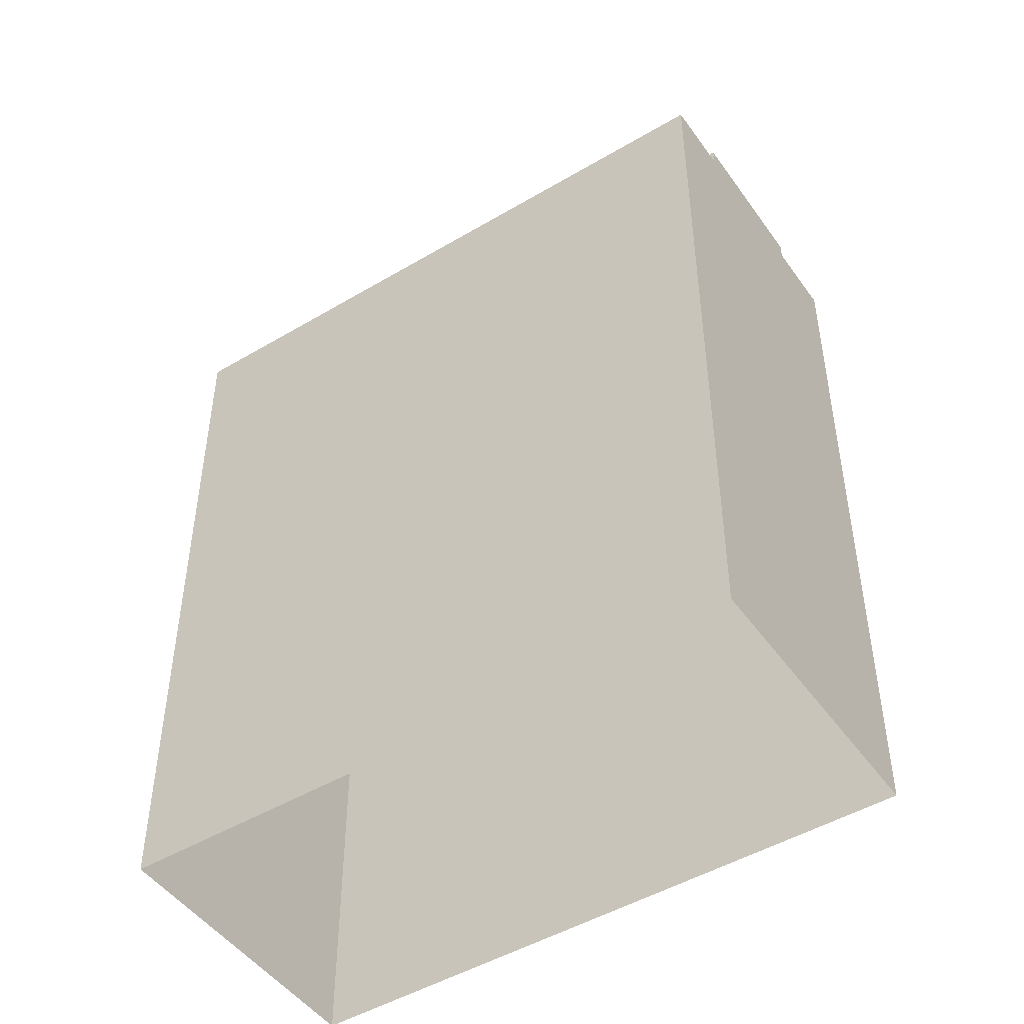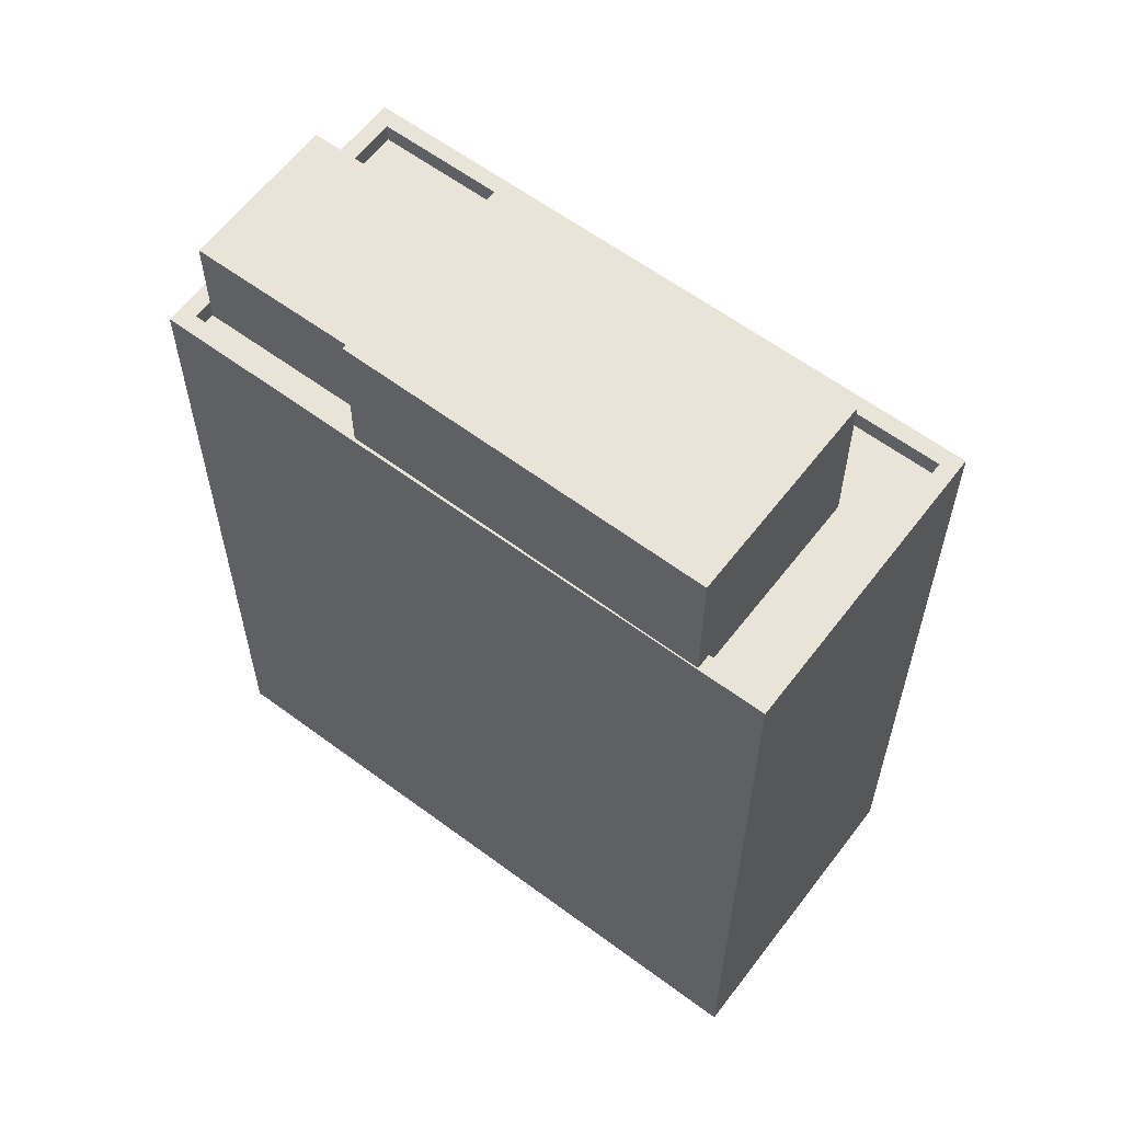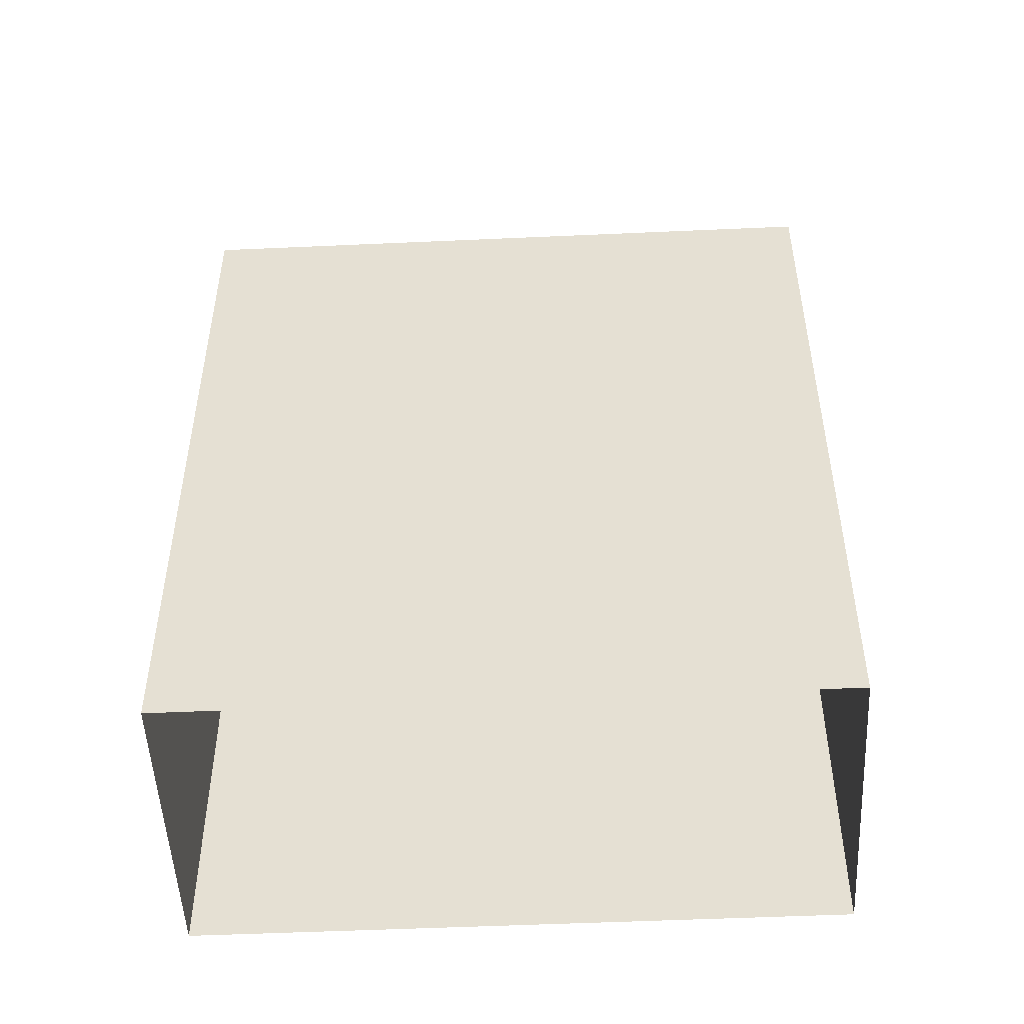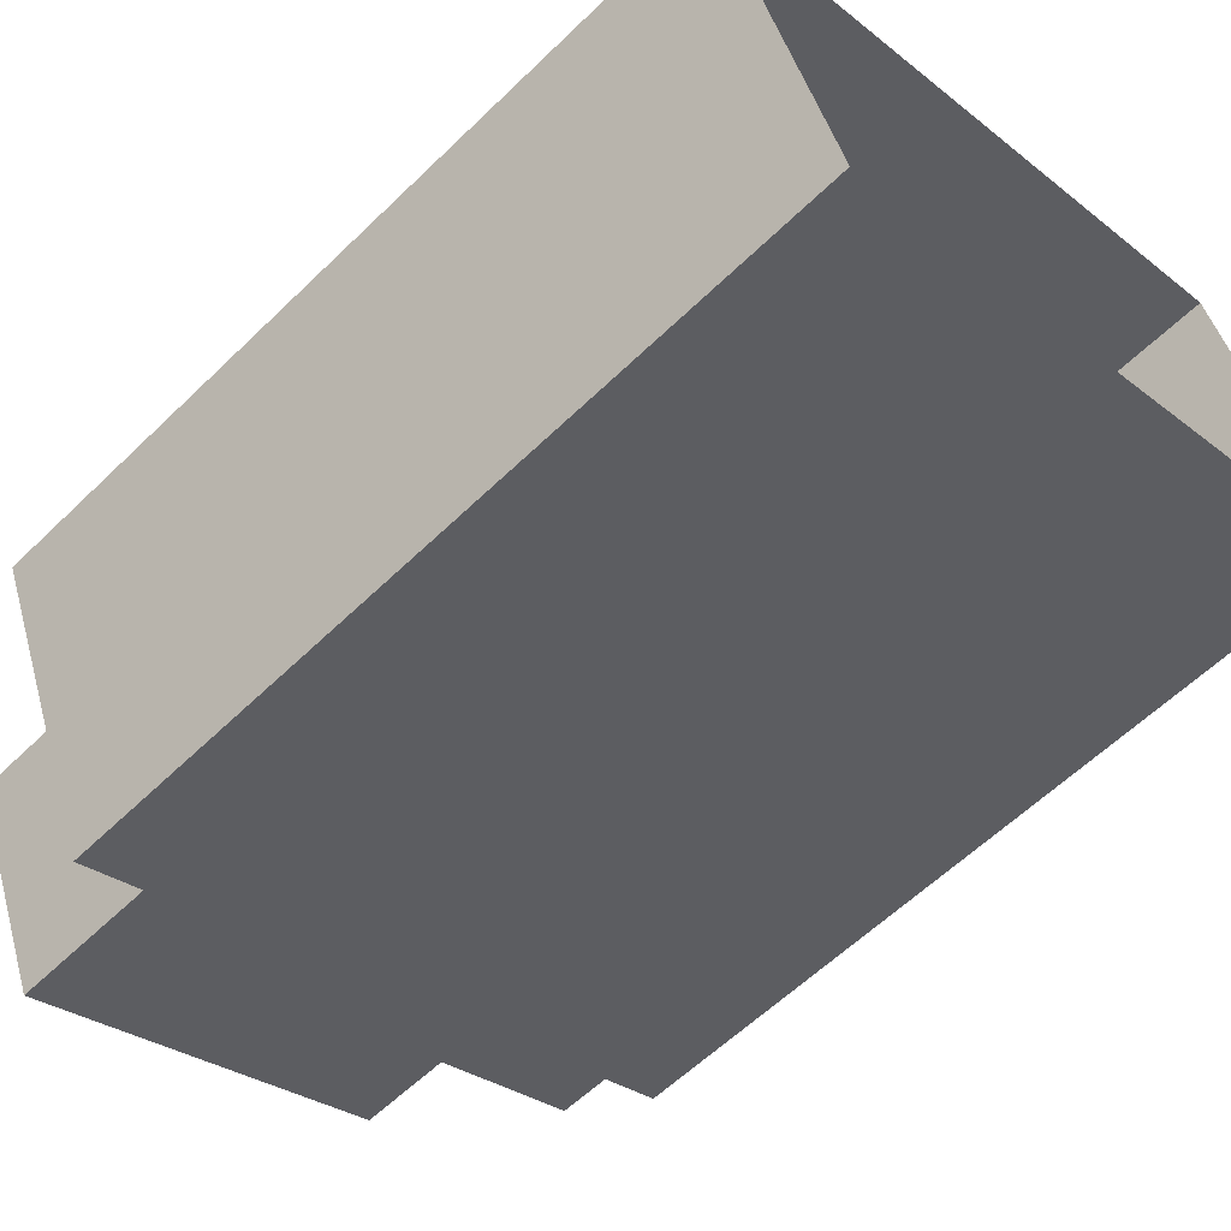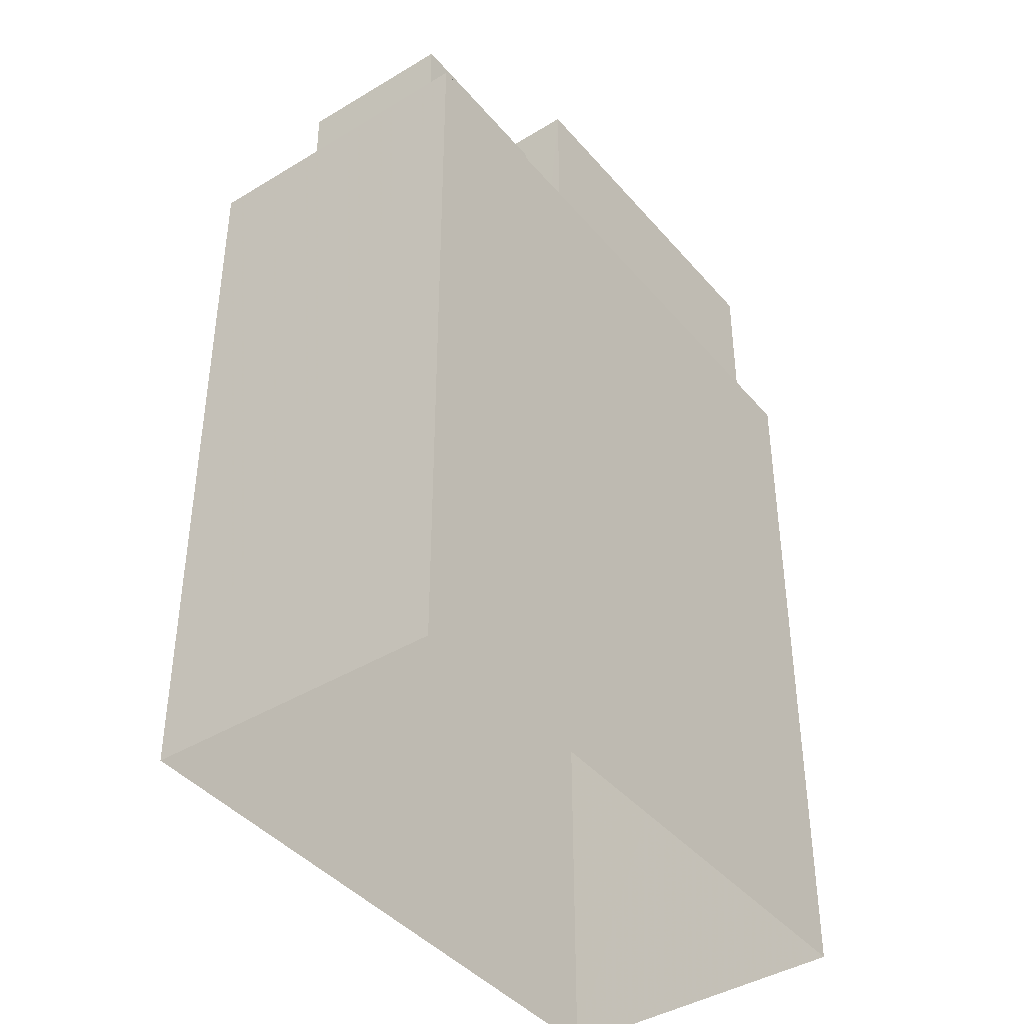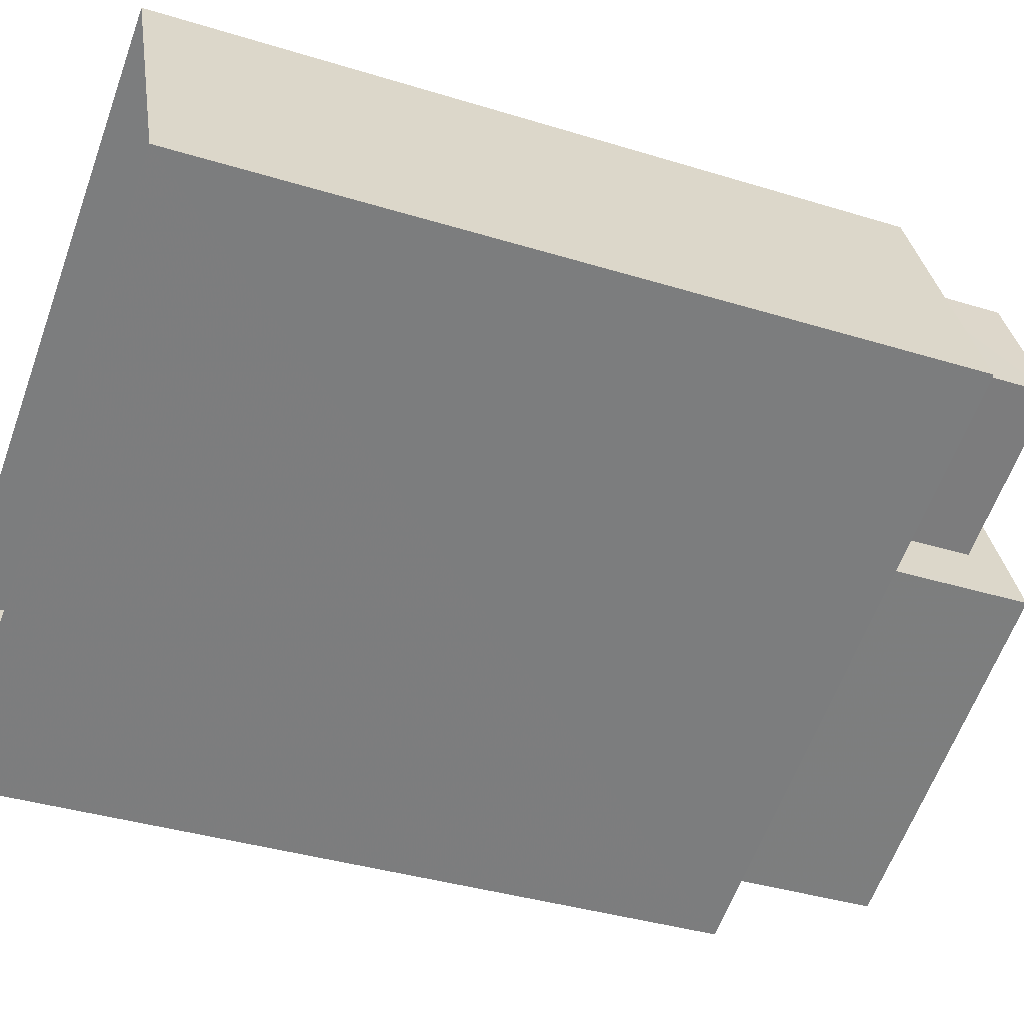
<metadata>
{"format":"obj","ext":"obj","renderer":"f3d","projection":"perspective","resolution":1024,"background":"white","views":[{"elev":-47.9,"azim":-168.9,"up":"+Z"},{"elev":60.8,"azim":14.5,"up":"+Z"},{"elev":-50.6,"azim":160.2,"up":"+Z"},{"elev":-59.3,"azim":134.9,"up":"+Y"},{"elev":-41.5,"azim":-76.2,"up":"+Z"},{"elev":-37.4,"azim":-111.6,"up":"+Y"}]}
</metadata>
<code>
v -7157 -3.707e+04 18
v -7156 -3.707e+04 18
v -7156 -3.707e+04 16.22
v -7157 -3.707e+04 16.22
v -7153 -3.707e+04 18
v -7153 -3.707e+04 16.22
v -7154 -3.707e+04 18
v -7154 -3.707e+04 16.22
v -7157 -3.707e+04 16.22
v -7157 -3.707e+04 16.22
v -7157 -3.707e+04 16.57
v -7155 -3.707e+04 16.22
v -7155 -3.707e+04 16.57
v -7145 -3.707e+04 16.56
v -7145 -3.707e+04 16.21
v -7147 -3.708e+04 16.21
v -7147 -3.708e+04 16.56
v -7154 -3.707e+04 16.57
v -7154 -3.707e+04 16.22
v -7148 -3.708e+04 16.21
v -7148 -3.708e+04 16.56
v -7144 -3.707e+04 16.56
v -7144 -3.707e+04 2.834
v -7155 -3.707e+04 2.838
v -7155 -3.707e+04 16.57
v -7146 -3.708e+04 16.56
v -7147 -3.708e+04 2.833
v -7157 -3.707e+04 16.57
v -7157 -3.707e+04 2.838
v -7146 -3.707e+04 16.21
v -7148 -3.708e+04 16.56
v -7148 -3.708e+04 19.06
v -7146 -3.707e+04 19.06
v -7154 -3.707e+04 16.57
v -7154 -3.707e+04 19.07
v -7152 -3.707e+04 19.07
v -7152 -3.707e+04 16.22
v -7154 -3.707e+04 16.22
f 27 24 23
f 27 29 24
f 1 2 3
f 4 1 3
f 3 5 6
f 3 2 5
f 6 7 8
f 6 5 7
f 7 1 4
f 8 7 4
f 9 10 11
f 10 12 13
f 10 13 11
f 14 12 15
f 14 13 12
f 16 14 15
f 16 17 14
f 18 9 11
f 18 19 9
f 20 17 16
f 20 21 17
f 22 23 24
f 25 22 24
f 23 26 27
f 23 22 26
f 26 28 29
f 27 26 29
f 28 25 24
f 29 28 24
f 20 30 21
f 31 21 32
f 32 21 33
f 21 30 33
f 34 32 35
f 34 31 32
f 36 37 38
f 38 19 18
f 35 36 18
f 34 35 18
f 18 36 38
f 33 37 36
f 33 30 37
f 5 2 1
f 7 5 1
f 8 19 38
f 19 8 9
f 10 9 4
f 9 8 4
f 10 3 12
f 12 37 15
f 30 16 15
f 10 4 3
f 30 20 16
f 6 8 38
f 12 3 6
f 37 30 15
f 37 6 38
f 12 6 37
f 26 22 14
f 25 28 11
f 25 14 22
f 26 14 17
f 13 25 11
f 14 25 13
f 17 21 31
f 31 26 17
f 26 31 28
f 11 34 18
f 28 34 11
f 31 34 28
f 35 32 33
f 36 35 33

</code>
